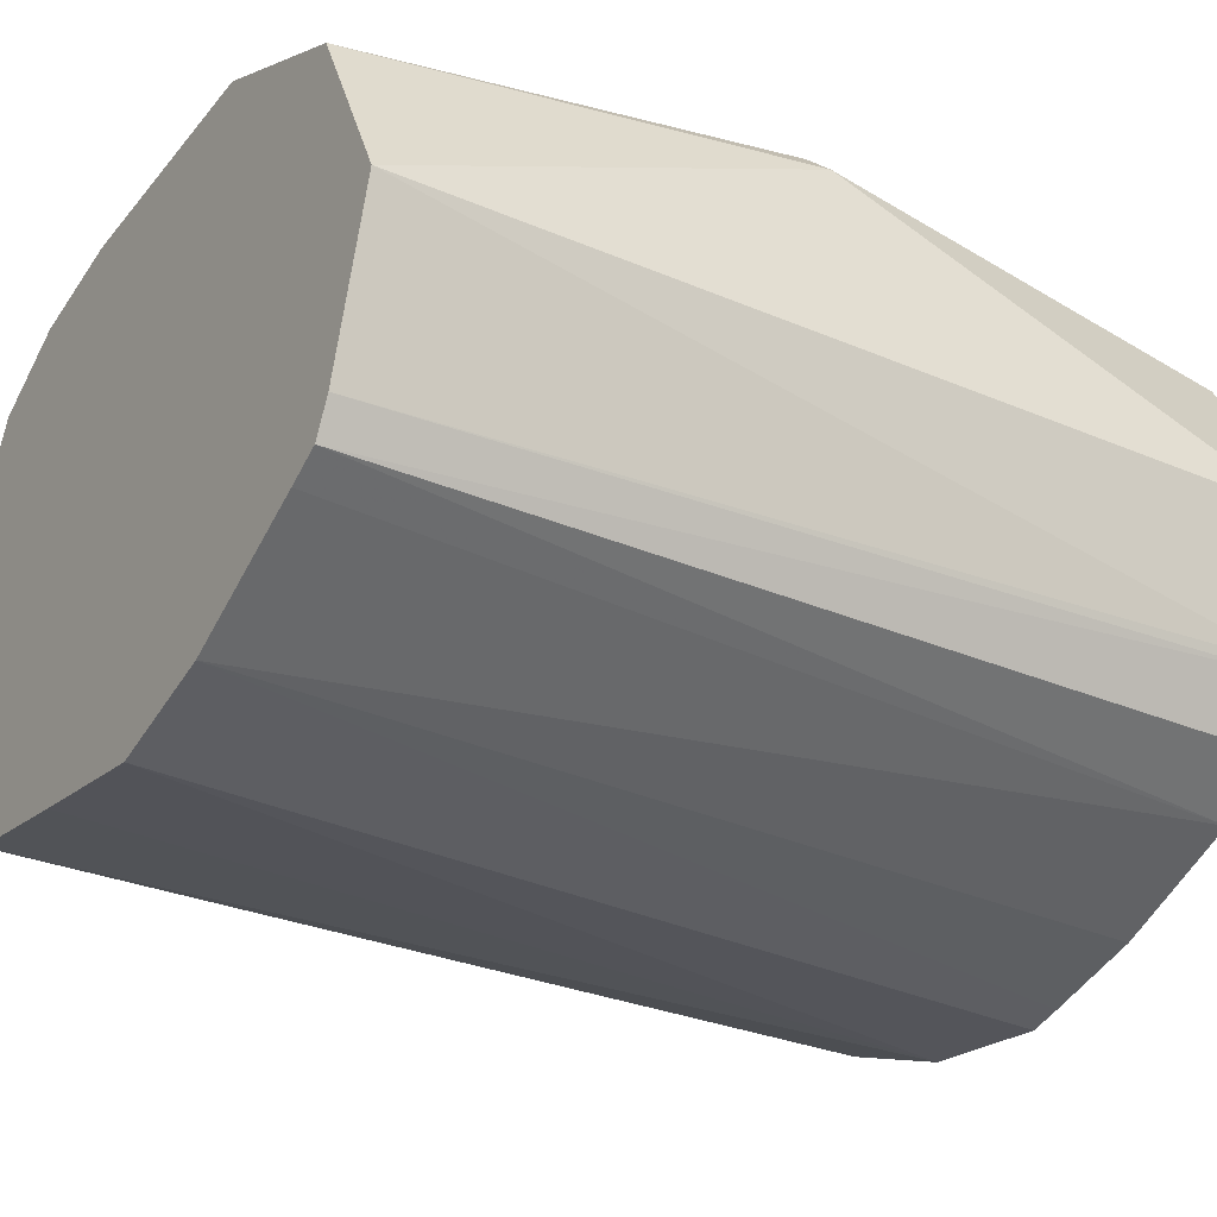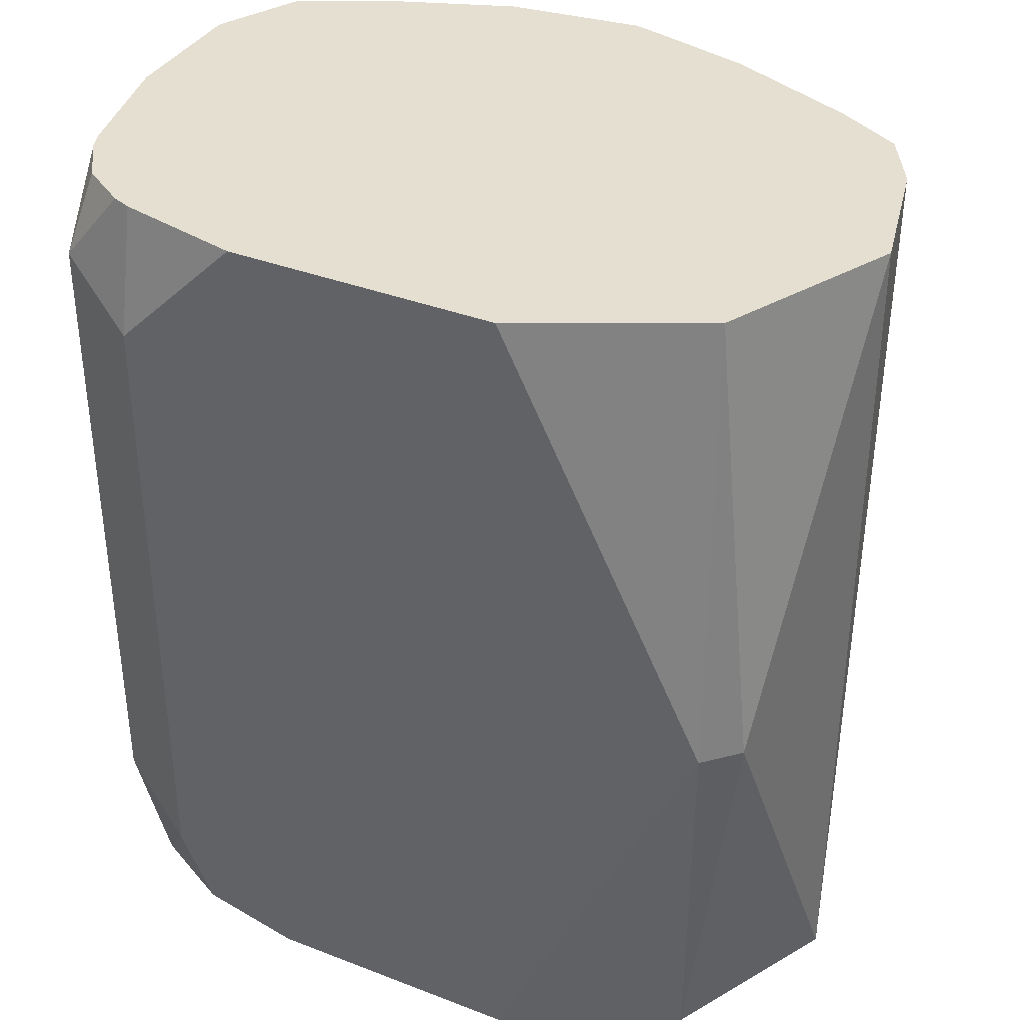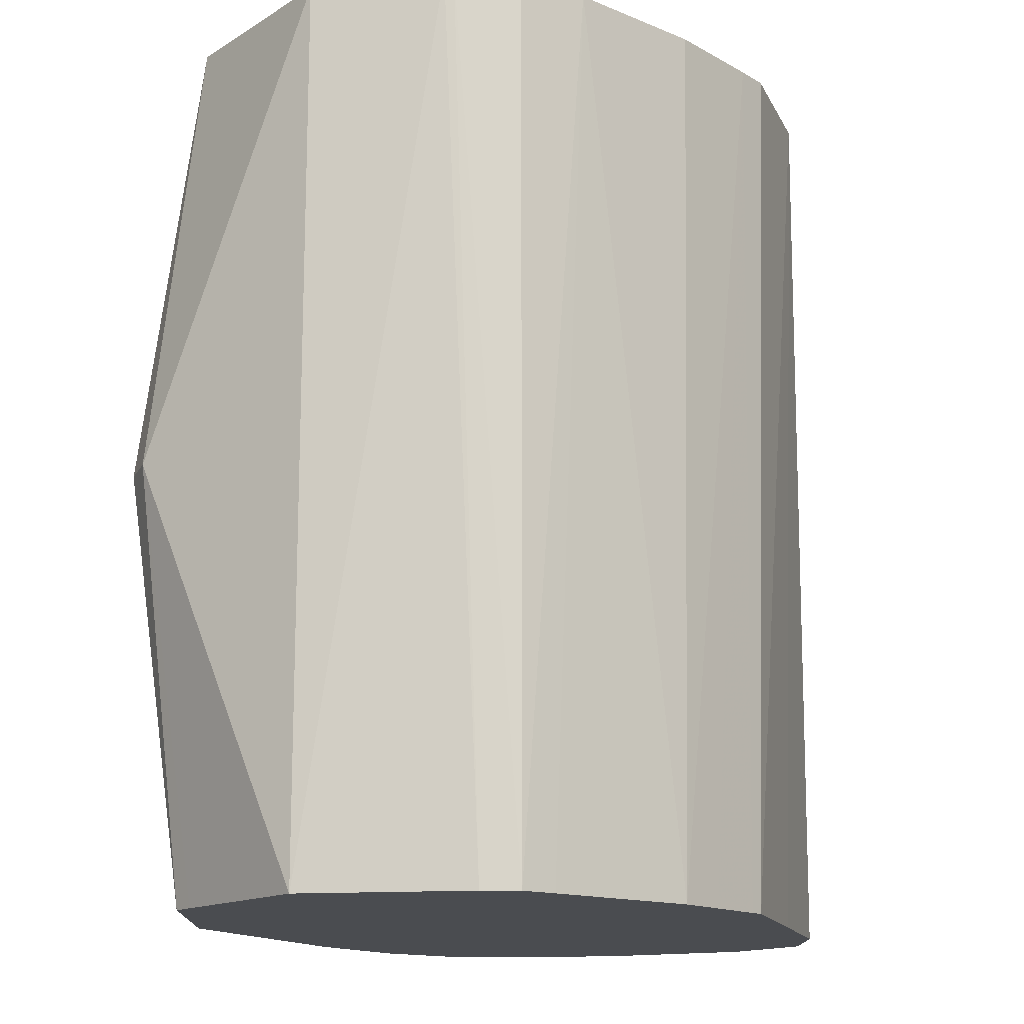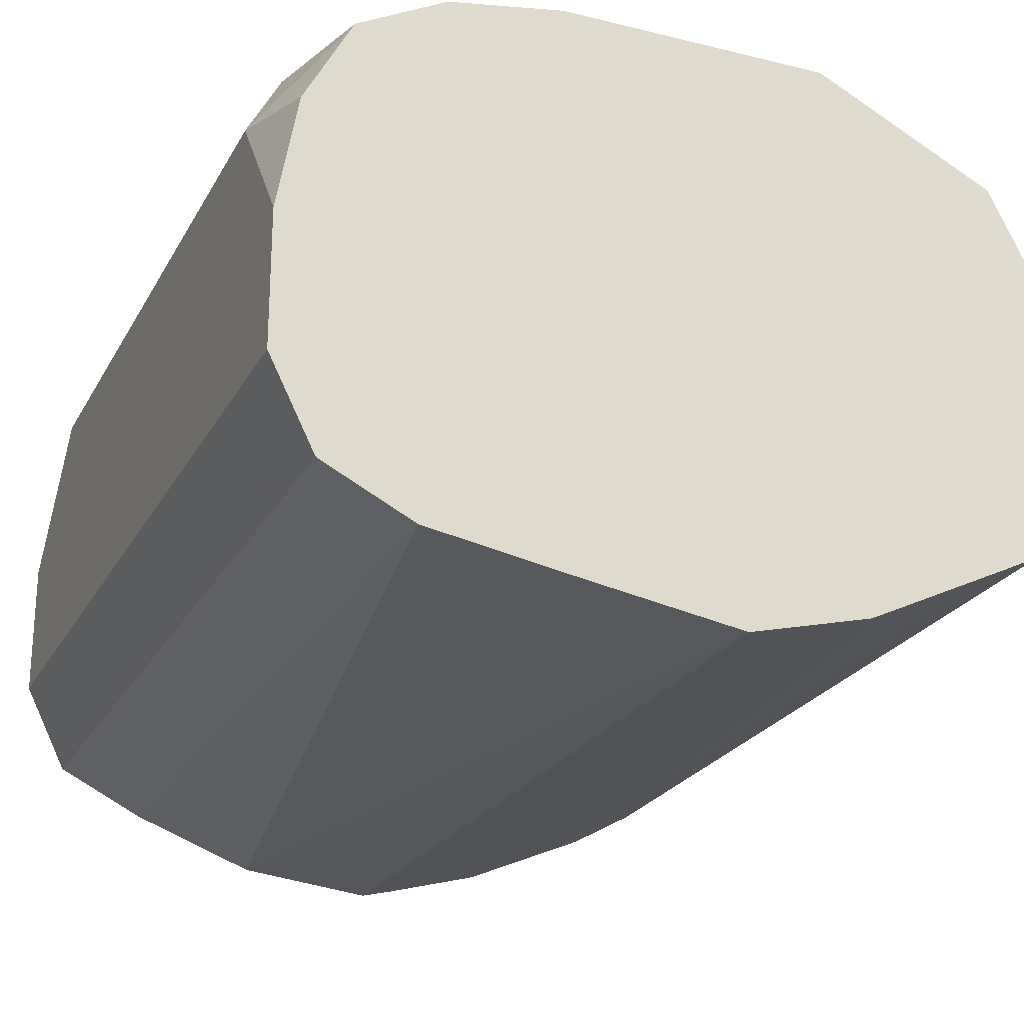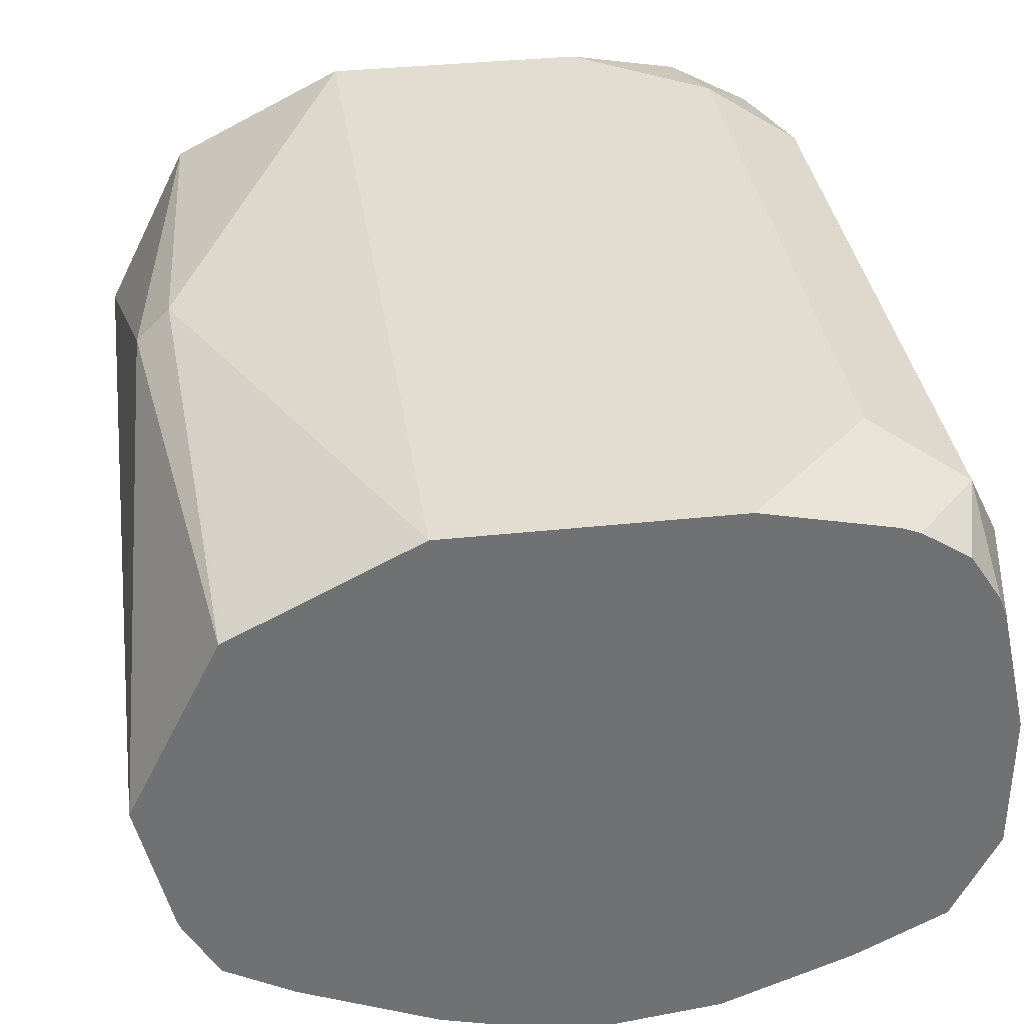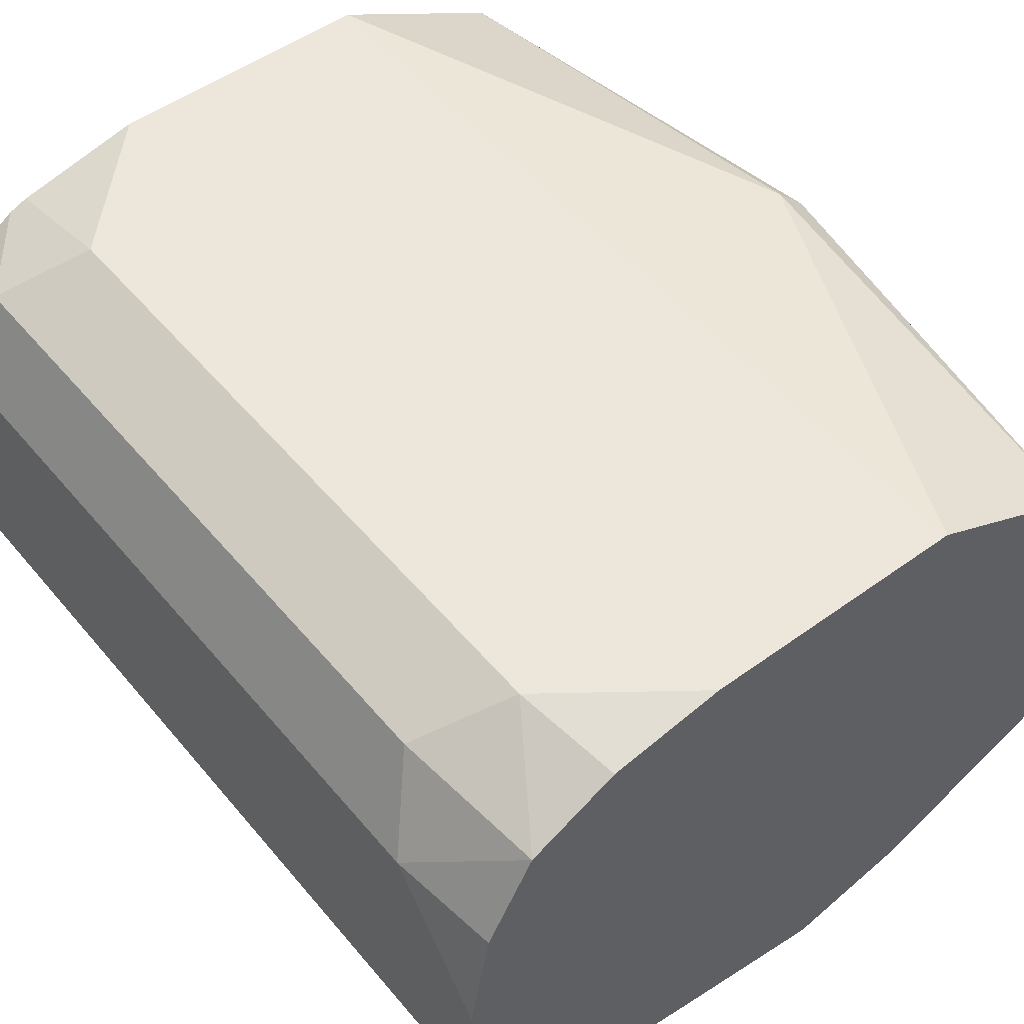
<metadata>
{"format":"obj","ext":"obj","renderer":"f3d","projection":"perspective","resolution":1024,"background":"white","views":[{"elev":-30.0,"azim":58.1,"up":"+Z"},{"elev":36.7,"azim":26.6,"up":"+Y"},{"elev":-14.9,"azim":115.4,"up":"+Y"},{"elev":-23.5,"azim":-22.4,"up":"+Z"},{"elev":35.3,"azim":171.8,"up":"+Z"},{"elev":51.0,"azim":-38.4,"up":"+Z"}]}
</metadata>
<code>
v 0.09693 0.09547 0.6785
v 0.08942 0.09547 0.6462
v 0.07537 0.09547 0.7216
v 0.08885 -0.01615 0.727
v 0.09693 -0.1214 0.6785
v 0.08858 0.09547 0.644
v 0.0849 -0.1214 0.6383
v 0.07441 0.09547 0.7221
v 0.08076 -0.01615 0.735
v 0.07537 -0.1214 0.7216
v 0.07801 -0.1214 0.7163
v 0.08076 0.09547 0.63
v 0.08076 -0.1214 0.63
v 0.0323 0.09547 0.7431
v 0.0323 -0.1214 0.7431
v 0.06461 0.09547 0.6209
v 0.07249 -0.1214 0.6259
v -0.03376 0.09547 0.7431
v -0.0323 -0.1214 0.7431
v 0.0323 0.09547 0.607
v 0.03719 -0.1214 0.609
v -0.06461 0.09547 0.7363
v -0.06461 0.06461 0.7431
v -0.06461 -0.09691 0.7431
v -0.05972 -0.1214 0.7382
v 0.00797 0.09547 0.6005
v 0.02522 -0.1214 0.606
v -0.06924 0.09547 0.7345
v -0.08615 0.07539 0.7324
v -0.08615 -0.08615 0.7324
v -0.08076 -0.1214 0.727
v 0 0.09547 0.5985
v 0.01135 -0.1214 0.6025
v -0.08076 0.09547 0.727
v -0.08826 0.09547 0.7154
v -0.09006 0.09547 0.7108
v -0.09693 0.06461 0.7108
v -0.09693 -0.09691 0.7108
v -0.09203 -0.1214 0.7059
v -0.03376 0.09547 0.6023
v 0.007875 -0.1214 0.6017
v -0.09693 0.09547 0.68
v -0.09693 -0.1214 0.6785
v -0.06461 0.09547 0.6139
v -0.02924 -0.1214 0.6078
v -0.06461 -0.1214 0.6139
v -0.09693 0.09547 0.6462
v -0.09693 -0.1214 0.6462
v -0.06558 0.09547 0.6144
v -0.08615 -0.1214 0.6247
v -0.08665 0.09547 0.6256
v -0.08885 -0.08076 0.63
v -0.08615 0.09547 0.6247
f 21 27 26
f 22 28 23
f 23 28 29
f 23 29 30
f 26 33 41
f 24 30 31
f 24 31 25
f 26 27 33
f 20 21 26
f 23 30 24
f 19 24 25
f 9 14 15
f 16 21 20
f 16 17 21
f 14 19 15
f 14 24 19
f 14 23 24
f 14 18 23
f 13 17 16
f 12 13 16
f 9 15 10
f 26 41 32
f 18 22 23
f 28 34 29
f 49 50 53
f 29 35 36
f 8 14 9
f 50 51 53
f 50 52 51
f 48 52 50
f 48 51 52
f 47 51 48
f 46 50 49
f 44 46 49
f 40 46 44
f 40 45 46
f 40 41 45
f 38 43 39
f 37 43 38
f 37 48 43
f 37 47 48
f 37 42 47
f 36 42 37
f 32 41 40
f 31 38 39
f 30 38 31
f 29 38 30
f 29 37 38
f 29 36 37
f 29 34 35
f 6 13 12
f 1 6 12
f 5 13 7
f 1 3 4
f 1 8 3
f 1 14 8
f 1 18 14
f 1 22 18
f 1 28 22
f 1 34 28
f 1 35 34
f 1 42 36
f 1 47 42
f 1 4 5
f 1 51 47
f 1 49 53
f 1 44 49
f 1 40 44
f 1 32 40
f 1 26 32
f 1 20 26
f 1 16 20
f 1 12 16
f 6 7 13
f 1 2 6
f 1 53 51
f 1 5 2
f 1 36 35
f 2 7 6
f 5 17 13
f 2 5 7
f 5 27 21
f 5 33 27
f 5 41 33
f 5 45 41
f 5 46 45
f 5 50 46
f 5 48 50
f 5 43 48
f 5 39 43
f 5 21 17
f 5 25 31
f 5 31 39
f 3 9 4
f 4 9 10
f 4 10 11
f 4 11 5
f 3 8 9
f 5 10 15
f 5 15 19
f 5 19 25
f 5 11 10

</code>
